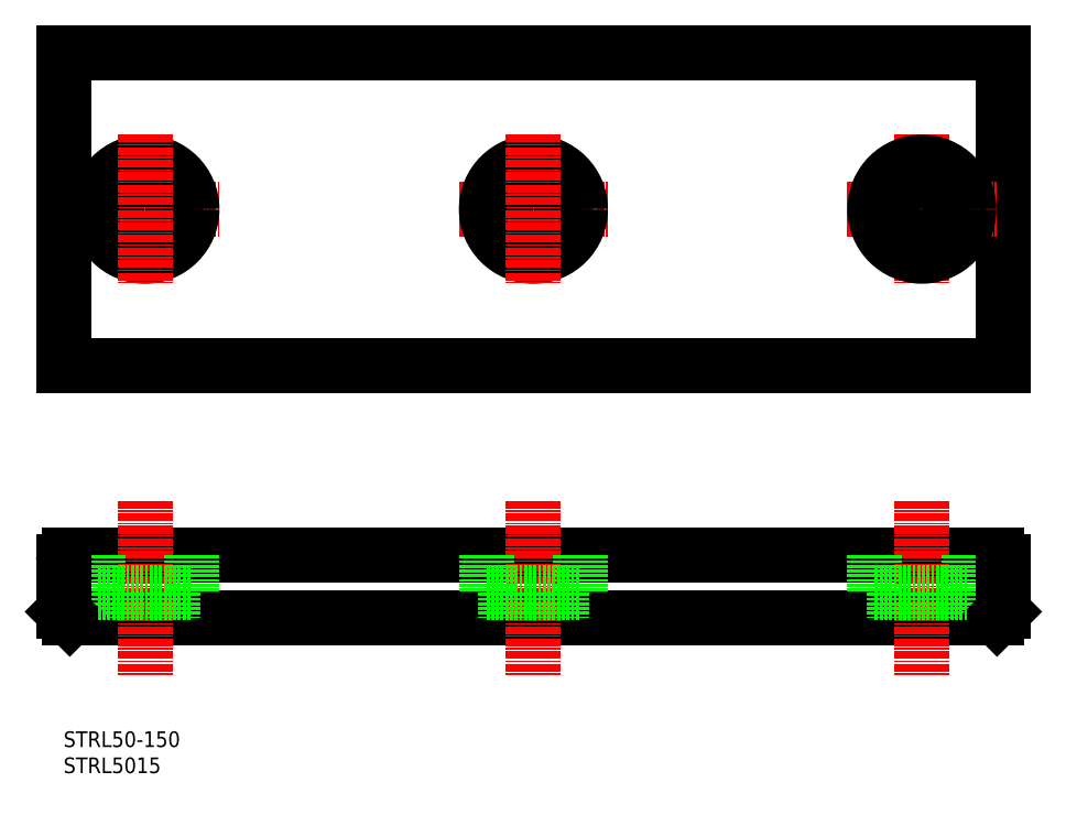
<metadata>
{"format":"dxf","ext":"dxf","renderer":"ezdxf+matplotlib","layout":"modelspace","background":"white","min_lineweight":24,"dpi":150}
</metadata>
<code>
0
SECTION
2
ENTITIES
0
LINE
8
0
10
10
20
125
30
0
11
160
21
125
31
0
0
LINE
8
0
10
10
20
75
30
0
11
160
21
75
31
0
0
LINE
8
0
10
11
20
44.76
30
0
11
159
21
44.76
31
0
0
LINE
8
0
10
11
20
34.76
30
0
11
159
21
34.76
31
0
0
LINE
8
CENTER
10
11.11
20
100
30
0
11
34.89
21
100
31
0
0
LINE
8
0
10
10
20
125
30
0
11
10
21
75
31
0
0
LINE
8
CENTER
10
23
20
53.46
30
0
11
23
21
25.57
31
0
0
LINE
8
0
10
30.5
20
44.76
30
0
11
30.5
21
38.76
31
0
0
ARC
8
0
10
11
20
43.76
30
0
40
1
50
90
51
180
0
LINE
8
0
10
15.5
20
44.76
30
0
11
15.5
21
38.76
31
0
0
TEXT
8
0
10
10
20
10
30
0
40
2.5
1
STRL5015
0
TEXT
8
0
10
10
20
14.17
30
0
40
2.5
1
STRL50-150
0
LINE
8
0
10
18.5
20
38.76
30
0
11
18.5
21
34.76
31
0
0
LINE
8
0
10
27.5
20
38.76
30
0
11
27.5
21
34.76
31
0
0
LINE
8
0
10
11
20
34.76
30
0
11
10
21
35.76
31
0
0
LINE
8
0
10
15.5
20
38.76
30
0
11
30.5
21
38.76
31
0
0
LINE
8
0
10
10
20
43.76
30
0
11
10
21
35.76
31
0
0
CIRCLE
8
0
10
23
20
100
30
0
40
4.5
0
CIRCLE
8
0
10
23
20
100
30
0
40
7.5
0
LINE
8
CENTER
10
23
20
111.9
30
0
11
23
21
88.11
31
0
0
LINE
8
0
10
160
20
125
30
0
11
160
21
75
31
0
0
LINE
8
CENTER
10
85
20
53.46
30
0
11
85
21
25.57
31
0
0
LINE
8
0
10
92.5
20
44.76
30
0
11
92.5
21
38.76
31
0
0
LINE
8
0
10
77.5
20
44.76
30
0
11
77.5
21
38.76
31
0
0
LINE
8
0
10
77.5
20
38.76
30
0
11
92.5
21
38.76
31
0
0
LINE
8
0
10
80.5
20
38.76
30
0
11
80.5
21
34.76
31
0
0
LINE
8
0
10
89.5
20
38.76
30
0
11
89.5
21
34.76
31
0
0
LINE
8
CENTER
10
147
20
53.46
30
0
11
147
21
25.57
31
0
0
LINE
8
0
10
139.5
20
44.76
30
0
11
139.5
21
38.76
31
0
0
LINE
8
0
10
154.5
20
44.76
30
0
11
154.5
21
38.76
31
0
0
ARC
8
0
10
159
20
43.76
30
0
40
1
50
0
51
90
0
LINE
8
0
10
151.5
20
38.76
30
0
11
151.5
21
34.76
31
0
0
LINE
8
0
10
142.5
20
38.76
30
0
11
142.5
21
34.76
31
0
0
LINE
8
0
10
159
20
34.76
30
0
11
160
21
35.76
31
0
0
LINE
8
0
10
139.5
20
38.76
30
0
11
154.5
21
38.76
31
0
0
LINE
8
0
10
160
20
43.76
30
0
11
160
21
35.76
31
0
0
LINE
8
CENTER
10
135.1
20
100
30
0
11
158.9
21
100
31
0
0
LINE
8
CENTER
10
73.11
20
100
30
0
11
96.89
21
100
31
0
0
CIRCLE
8
0
10
85
20
100
30
0
40
7.5
0
CIRCLE
8
0
10
85
20
100
30
0
40
4.5
0
LINE
8
CENTER
10
85
20
111.9
30
0
11
85
21
88.11
31
0
0
LINE
8
CENTER
10
147
20
111.9
30
0
11
147
21
88.11
31
0
0
CIRCLE
8
0
10
147
20
100
30
0
40
7.5
0
CIRCLE
8
0
10
147
20
100
30
0
40
4.5
0
ENDSEC
0
EOF

</code>
